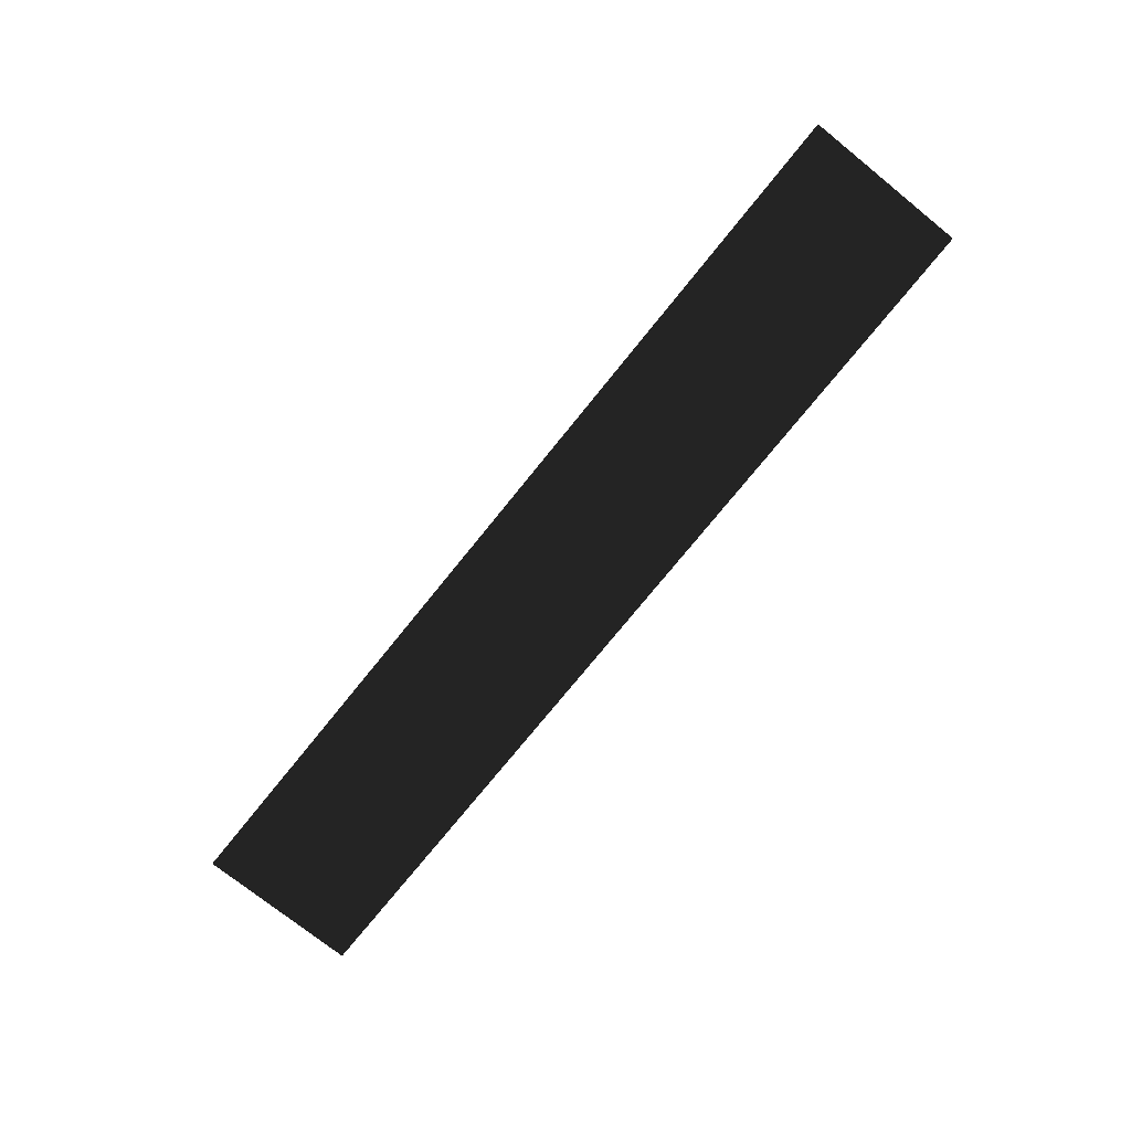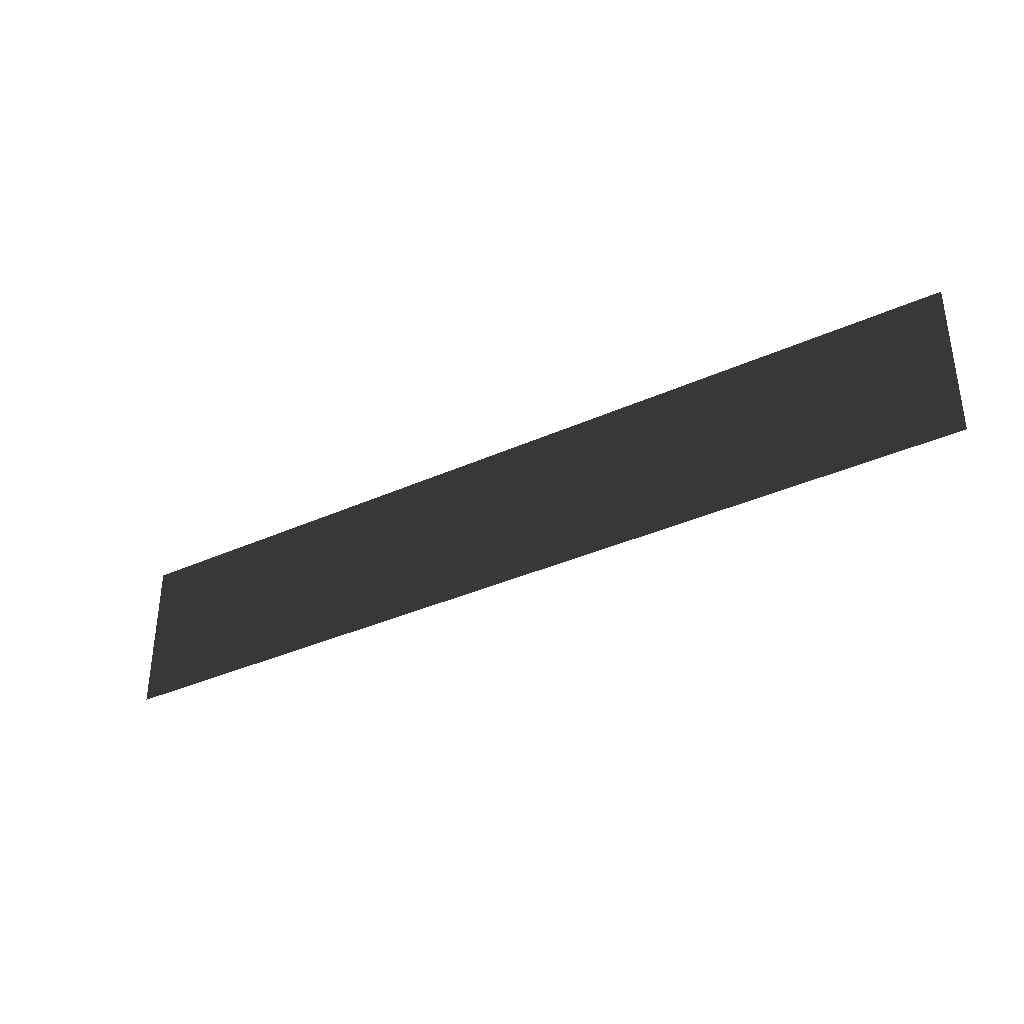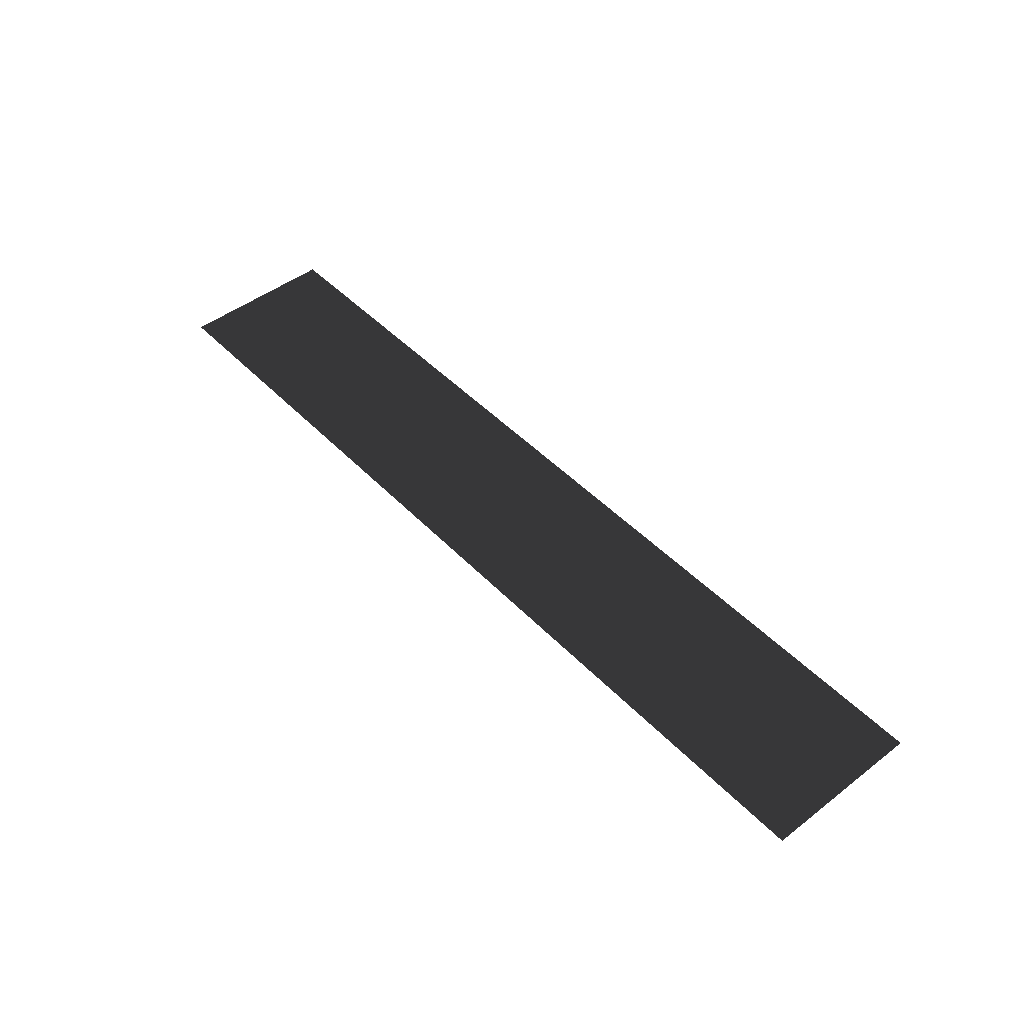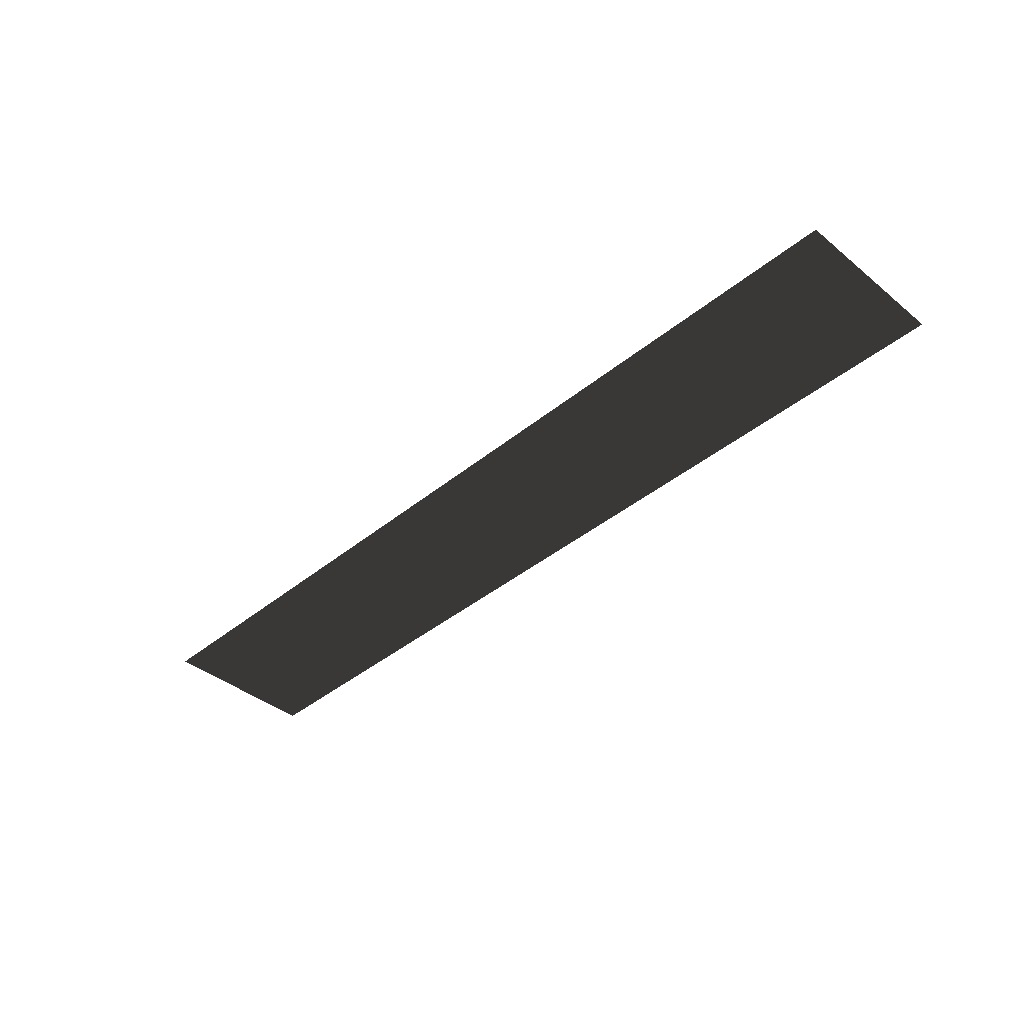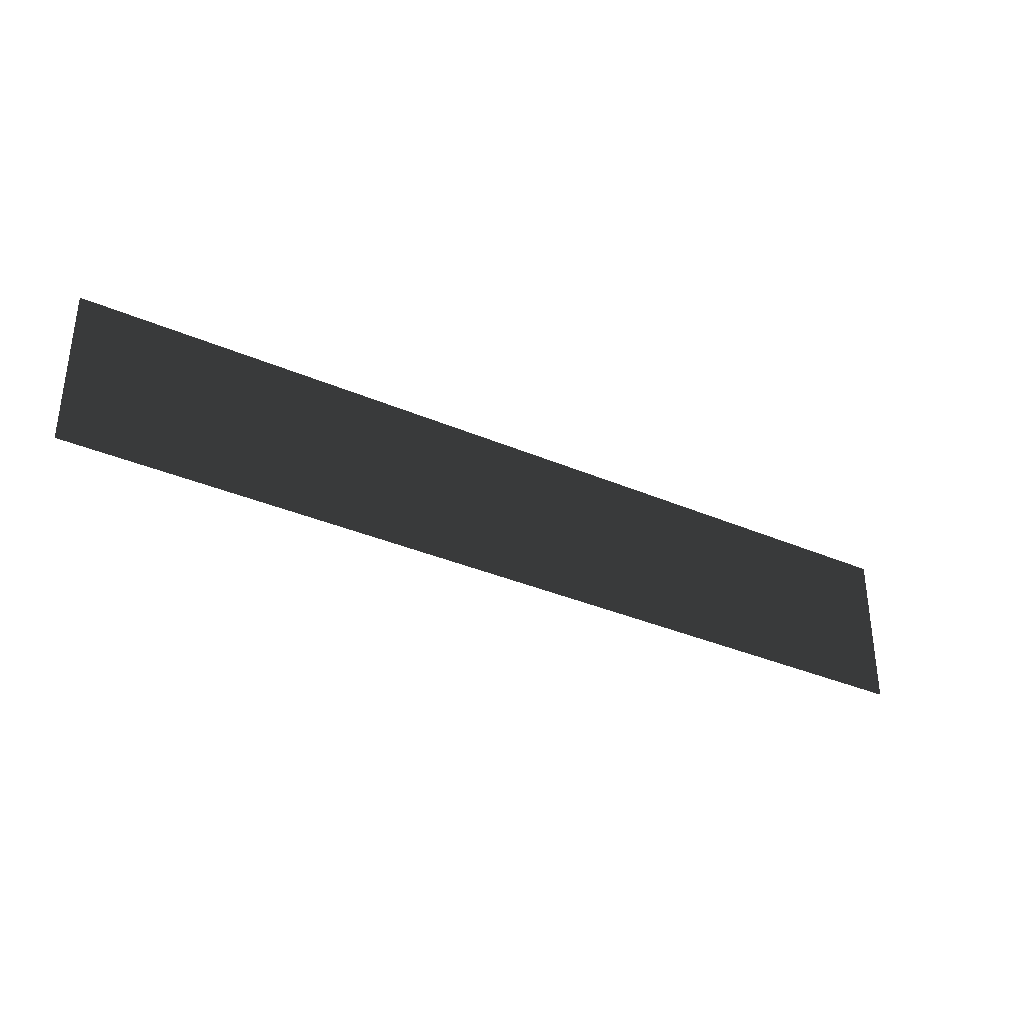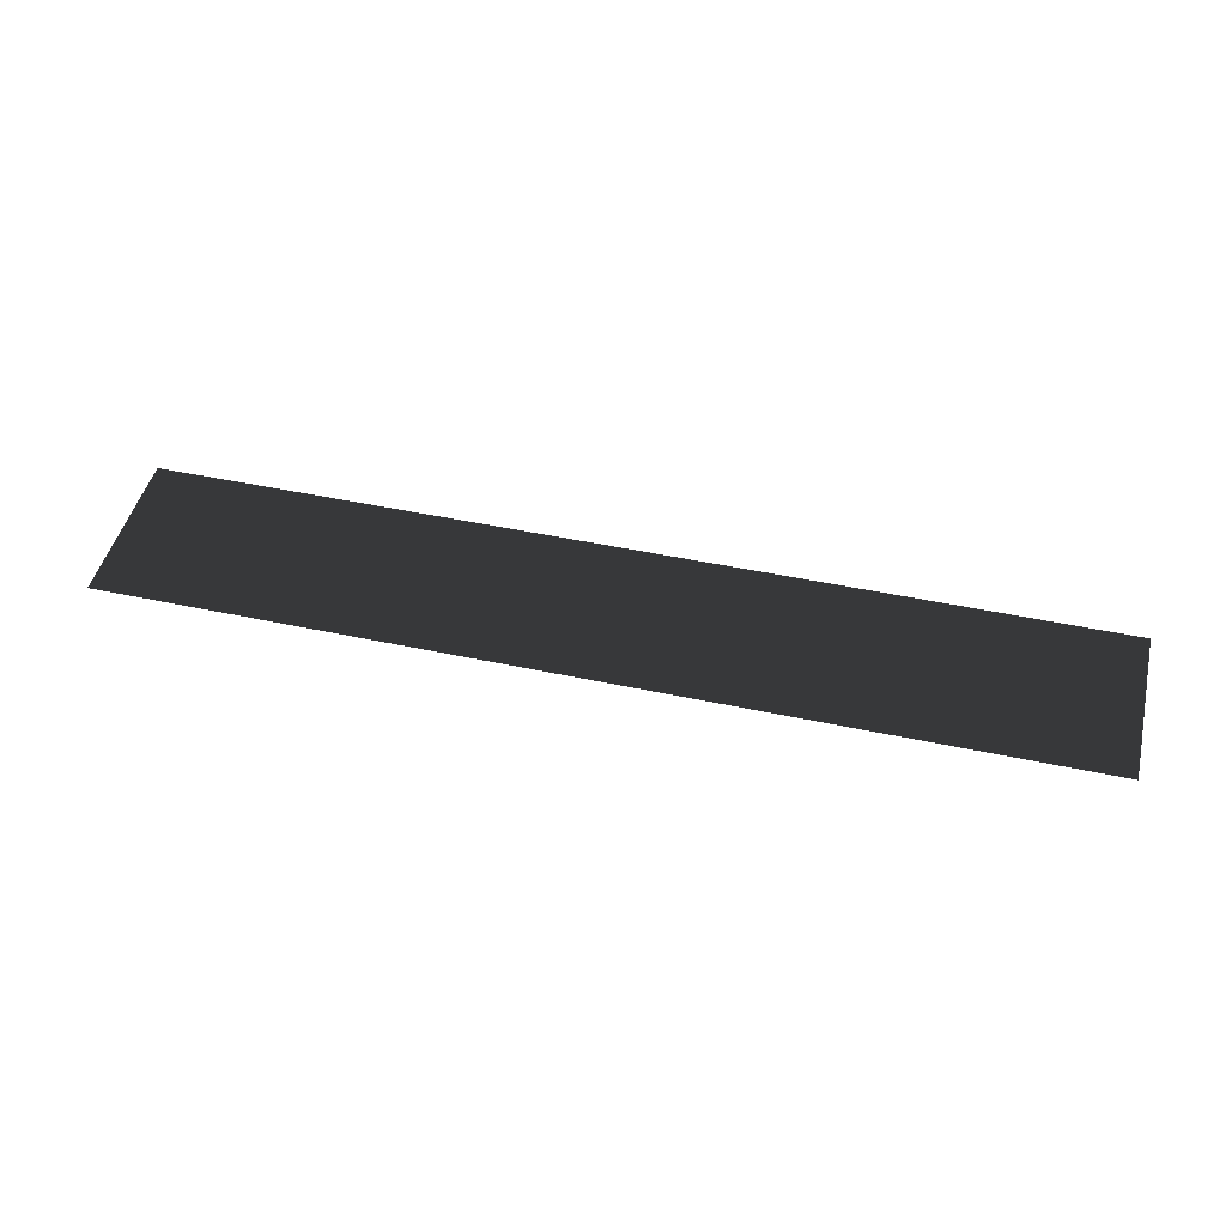
<metadata>
{"format":"obj","ext":"obj","renderer":"f3d","projection":"perspective","resolution":1024,"background":"white","views":[{"elev":-74.3,"azim":51.2,"up":"+Z"},{"elev":-35.7,"azim":-149.2,"up":"+Y"},{"elev":47.1,"azim":-131.0,"up":"+Z"},{"elev":-40.5,"azim":-134.9,"up":"+Z"},{"elev":-34.6,"azim":-30.1,"up":"+Y"},{"elev":46.6,"azim":13.7,"up":"+Z"}]}
</metadata>
<code>
o #ID732
v 0.2503 0.5894 -0.02653
v -0.2792 0.5894 -0.02653
v 0.2503 0.4965 -0.02653
v -0.2792 0.4965 -0.02653
v -0.2792 0.5894 -0.02653
v 0.2503 0.4965 -0.02653
v -0.2792 0.4965 -0.02653
v 0.2503 0.5894 -0.02653
f 3 2 1
f 2 3 4
f 7 6 5
f 8 5 6

</code>
